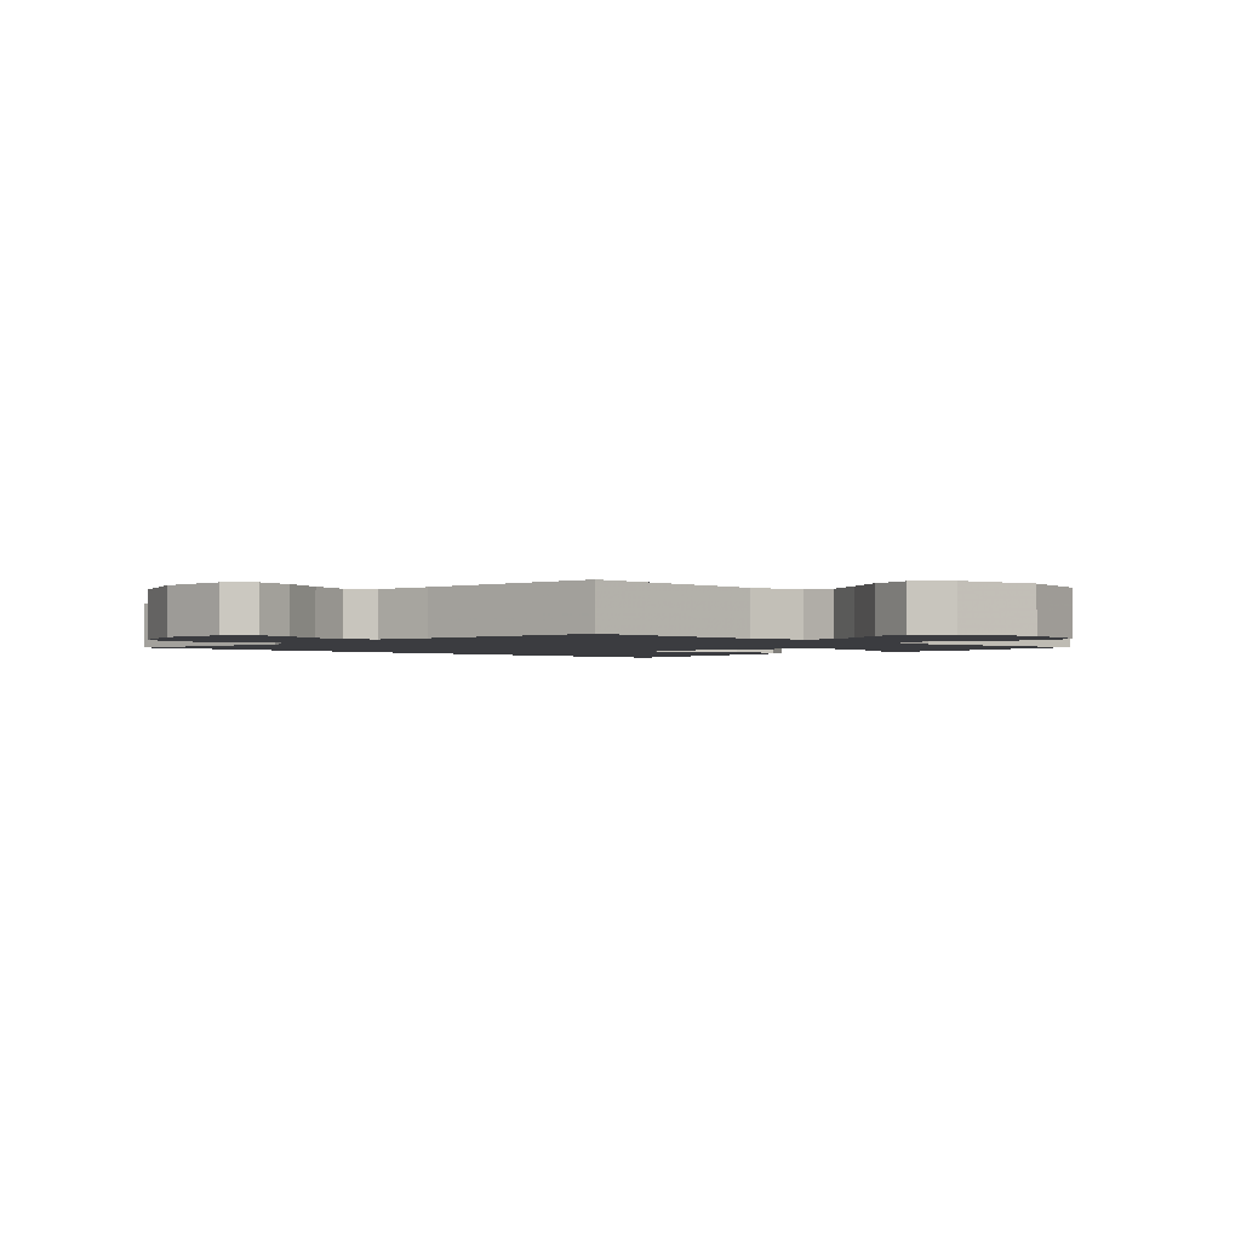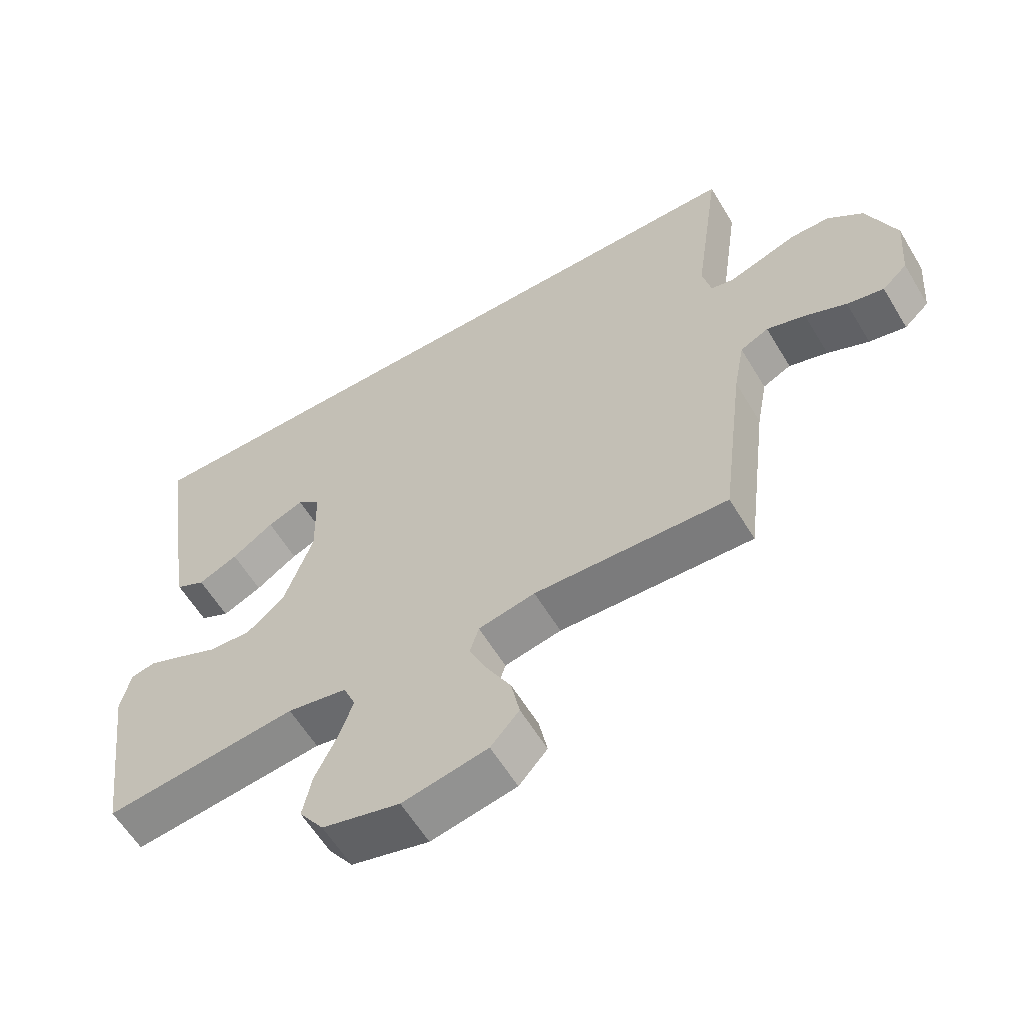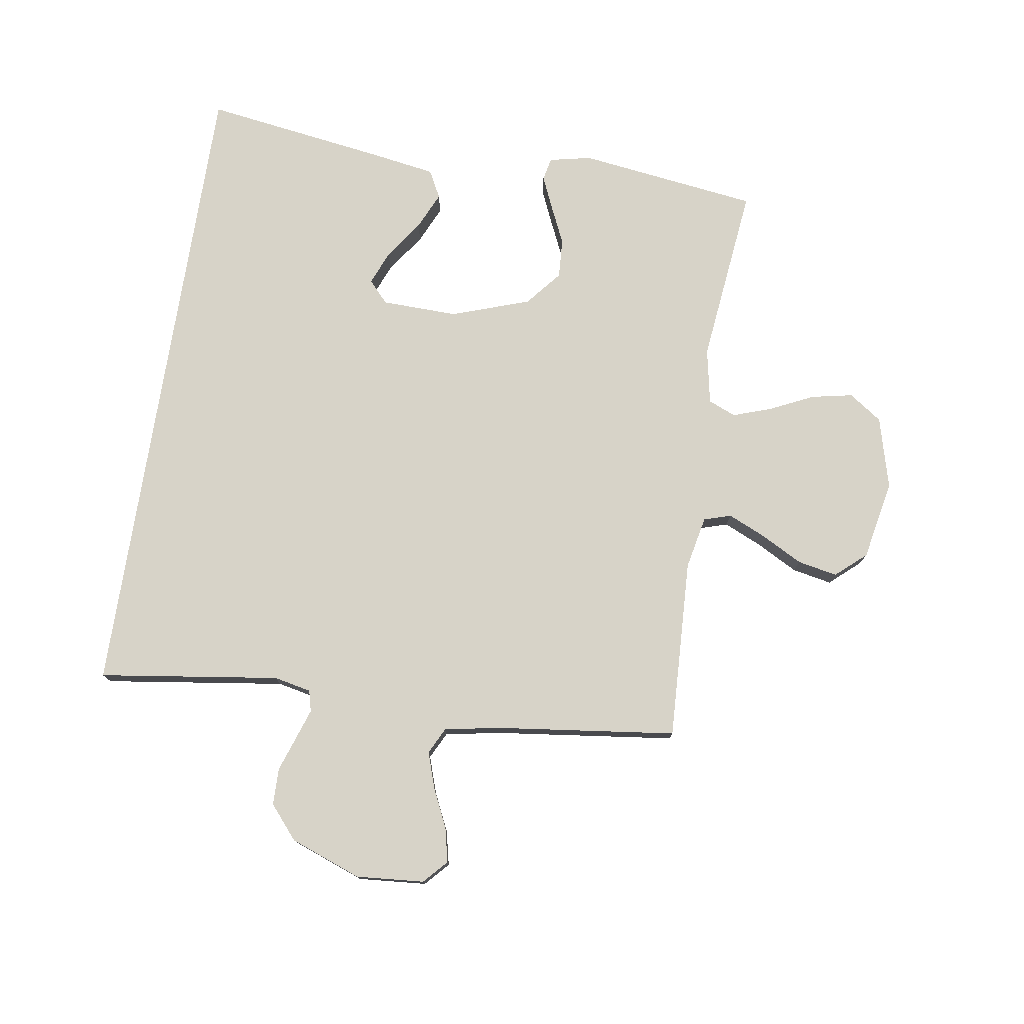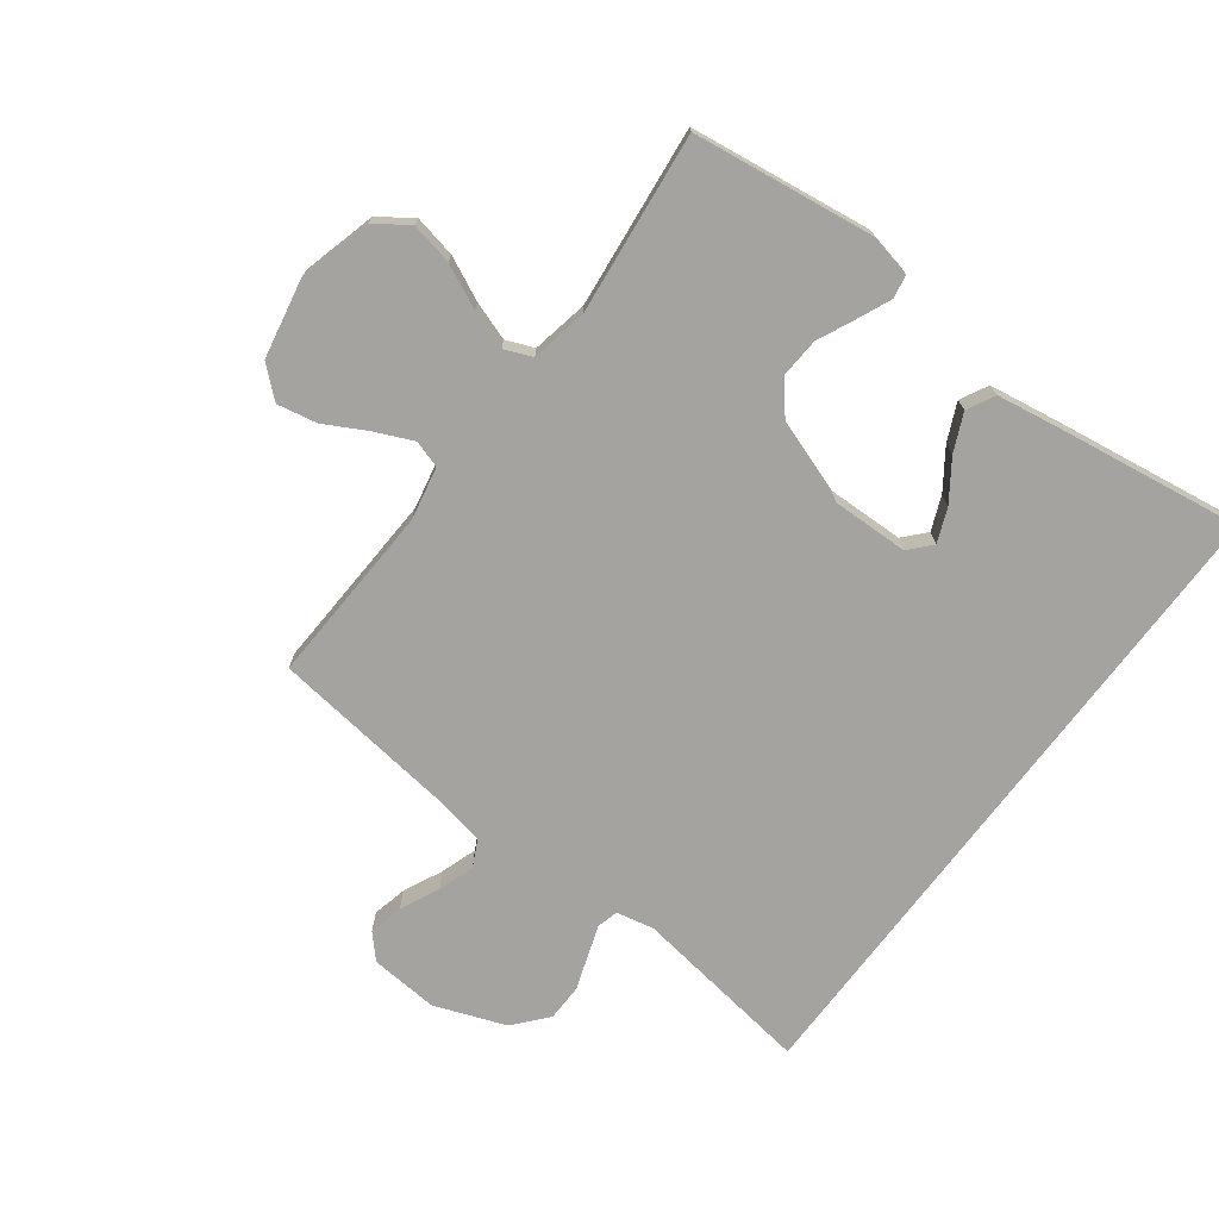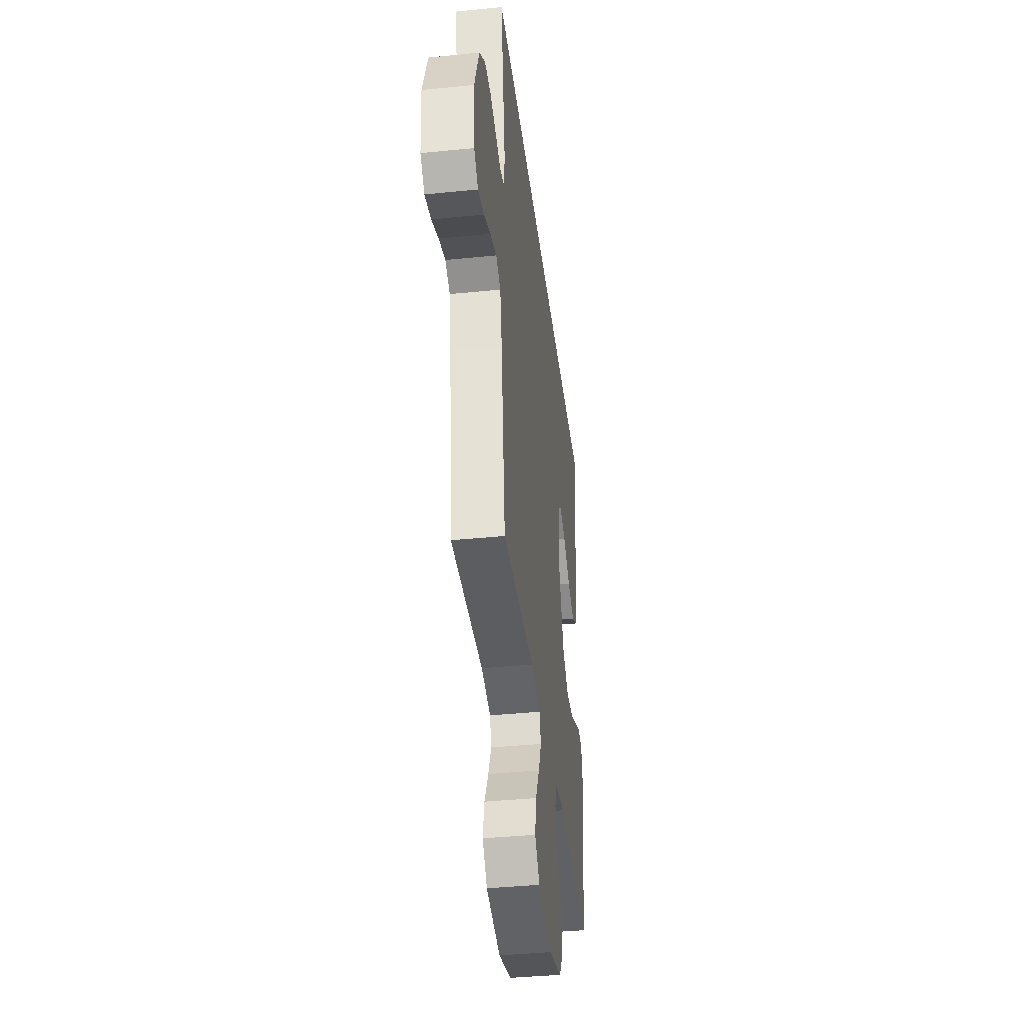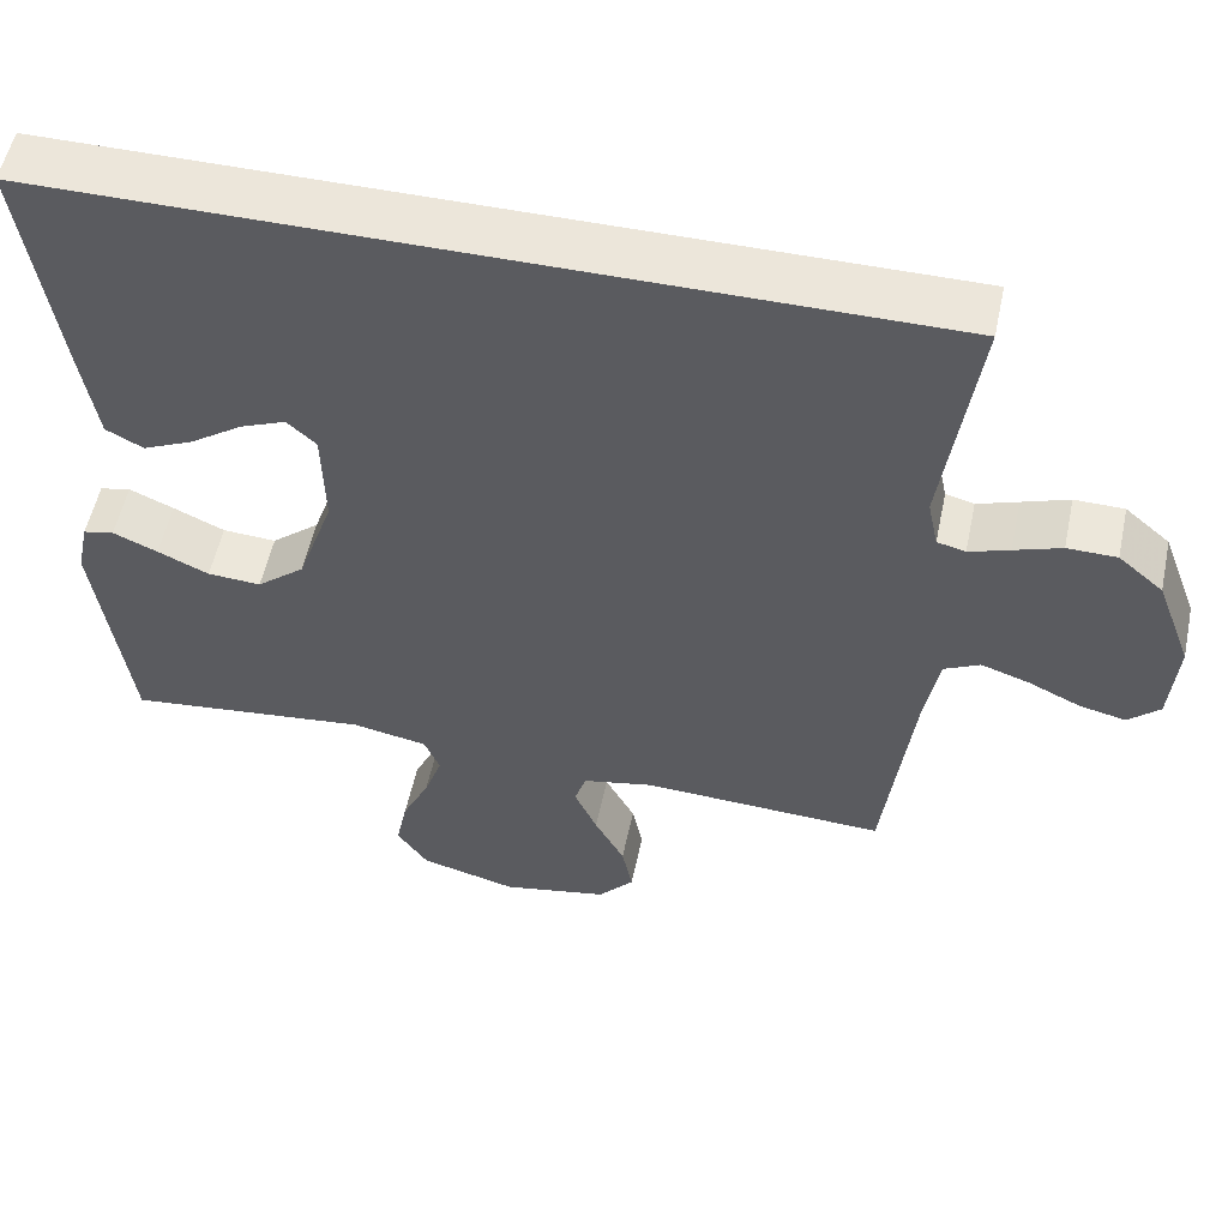
<metadata>
{"format":"obj","ext":"obj","renderer":"f3d","projection":"perspective","resolution":1024,"background":"white","views":[{"elev":-2.1,"azim":137.3,"up":"+Y"},{"elev":-60.1,"azim":31.0,"up":"+Z"},{"elev":76.7,"azim":98.9,"up":"+Y"},{"elev":-72.8,"azim":-126.9,"up":"+Y"},{"elev":-39.8,"azim":97.1,"up":"+Z"},{"elev":54.6,"azim":11.9,"up":"+Z"}]}
</metadata>
<code>
v 0.5 0.07 -0.5
v 0.2 0.07 -0.486
v 0.112 0.07 -0.504
v 0.098 0.07 -0.549
v 0.126 0.07 -0.612
v 0.163 0.07 -0.681
v 0.176 0.07 -0.747
v 0.132 0.07 -0.797
v 0 0.07 -0.823
v -0.12 0.07 -0.791
v -0.158 0.07 -0.736
v -0.144 0.07 -0.667
v -0.11 0.07 -0.595
v -0.088 0.07 -0.531
v -0.107 0.07 -0.485
v -0.2 0.07 -0.467
v -0.5 0.07 -0.5
v -0.54 0.07 -0.2
v -0.525 0.07 -0.13
v -0.487 0.07 -0.122
v -0.432 0.07 -0.146
v -0.369 0.07 -0.175
v -0.303 0.07 -0.179
v -0.244 0.07 -0.13
v -0.199 0.07 0
v -0.202 0.07 0.127
v -0.238 0.07 0.16
v -0.294 0.07 0.137
v -0.359 0.07 0.092
v -0.421 0.07 0.064
v -0.467 0.07 0.088
v -0.485 0.07 0.2
v -0.529 0.07 0.5
v 0.553 0.07 0.5
v 0.511 0.07 0.2
v 0.524 0.07 0.138
v 0.559 0.07 0.129
v 0.609 0.07 0.146
v 0.667 0.07 0.166
v 0.728 0.07 0.165
v 0.783 0.07 0.118
v 0.827 0.07 0
v 0.818 0.07 -0.113
v 0.779 0.07 -0.149
v 0.722 0.07 -0.136
v 0.658 0.07 -0.106
v 0.598 0.07 -0.086
v 0.554 0.07 -0.108
v 0.537 0.07 -0.2
v 0.5 0 -0.5
v 0.2 0 -0.486
v 0.112 0 -0.504
v 0.098 0 -0.549
v 0.126 0 -0.612
v 0.163 0 -0.681
v 0.176 0 -0.747
v 0.132 0 -0.797
v 0 0 -0.823
v -0.12 0 -0.791
v -0.158 0 -0.736
v -0.144 0 -0.667
v -0.11 0 -0.595
v -0.088 0 -0.531
v -0.107 0 -0.485
v -0.2 0 -0.467
v -0.5 0 -0.5
v -0.54 0 -0.2
v -0.525 0 -0.13
v -0.487 0 -0.122
v -0.432 0 -0.146
v -0.369 0 -0.175
v -0.303 0 -0.179
v -0.244 0 -0.13
v -0.199 0 0
v -0.202 0 0.127
v -0.238 0 0.16
v -0.294 0 0.137
v -0.359 0 0.092
v -0.421 0 0.064
v -0.467 0 0.088
v -0.485 0 0.2
v -0.529 0 0.5
v 0.553 0 0.5
v 0.511 0 0.2
v 0.524 0 0.138
v 0.559 0 0.129
v 0.609 0 0.146
v 0.667 0 0.166
v 0.728 0 0.165
v 0.783 0 0.118
v 0.827 0 0
v 0.818 0 -0.113
v 0.779 0 -0.149
v 0.722 0 -0.136
v 0.658 0 -0.106
v 0.598 0 -0.086
v 0.554 0 -0.108
v 0.537 0 -0.2
f 44 45 46
f 43 44 46
f 42 43 46
f 41 42 46
f 40 41 46
f 39 40 46
f 38 39 46
f 37 38 46 47
f 36 37 47 48
f 32 33 34 35
f 30 31 32
f 29 30 32
f 28 29 32
f 27 28 32
f 27 32 35 36
f 20 21 22
f 19 20 22
f 18 19 22
f 17 18 22
f 16 17 22
f 15 16 22 23
f 11 12 13
f 10 11 13
f 9 10 13
f 8 9 13
f 7 8 13
f 6 7 13
f 5 6 13
f 4 5 13 14
f 3 4 14 15
f 49 1 2
f 15 23 24
f 3 15 24
f 2 3 24
f 49 2 24
f 36 48 49
f 27 36 49
f 26 27 49
f 49 24 25
f 25 26 49
f 95 94 93
f 95 93 92
f 95 92 91
f 95 91 90
f 95 90 89
f 95 89 88
f 95 88 87
f 96 95 87 86
f 97 96 86 85
f 84 83 82 81
f 81 80 79
f 81 79 78
f 81 78 77
f 81 77 76
f 85 84 81 76
f 71 70 69
f 71 69 68
f 71 68 67
f 71 67 66
f 71 66 65
f 72 71 65 64
f 62 61 60
f 62 60 59
f 62 59 58
f 62 58 57
f 62 57 56
f 62 56 55
f 62 55 54
f 63 62 54 53
f 64 63 53 52
f 51 50 98
f 73 72 64
f 73 64 52
f 73 52 51
f 73 51 98
f 98 97 85
f 98 85 76
f 98 76 75
f 74 73 98
f 98 75 74
f 1 50 51 2
f 2 51 52 3
f 3 52 53 4
f 4 53 54 5
f 5 54 55 6
f 6 55 56 7
f 7 56 57 8
f 8 57 58 9
f 9 58 59 10
f 10 59 60 11
f 11 60 61 12
f 12 61 62 13
f 13 62 63 14
f 14 63 64 15
f 15 64 65 16
f 16 65 66 17
f 17 66 67 18
f 18 67 68 19
f 19 68 69 20
f 20 69 70 21
f 21 70 71 22
f 22 71 72 23
f 23 72 73 24
f 24 73 74 25
f 25 74 75 26
f 26 75 76 27
f 27 76 77 28
f 28 77 78 29
f 29 78 79 30
f 30 79 80 31
f 31 80 81 32
f 32 81 82 33
f 33 82 83 34
f 34 83 84 35
f 35 84 85 36
f 36 85 86 37
f 37 86 87 38
f 38 87 88 39
f 39 88 89 40
f 40 89 90 41
f 41 90 91 42
f 42 91 92 43
f 43 92 93 44
f 44 93 94 45
f 45 94 95 46
f 46 95 96 47
f 47 96 97 48
f 48 97 98 49
f 49 98 50 1

</code>
